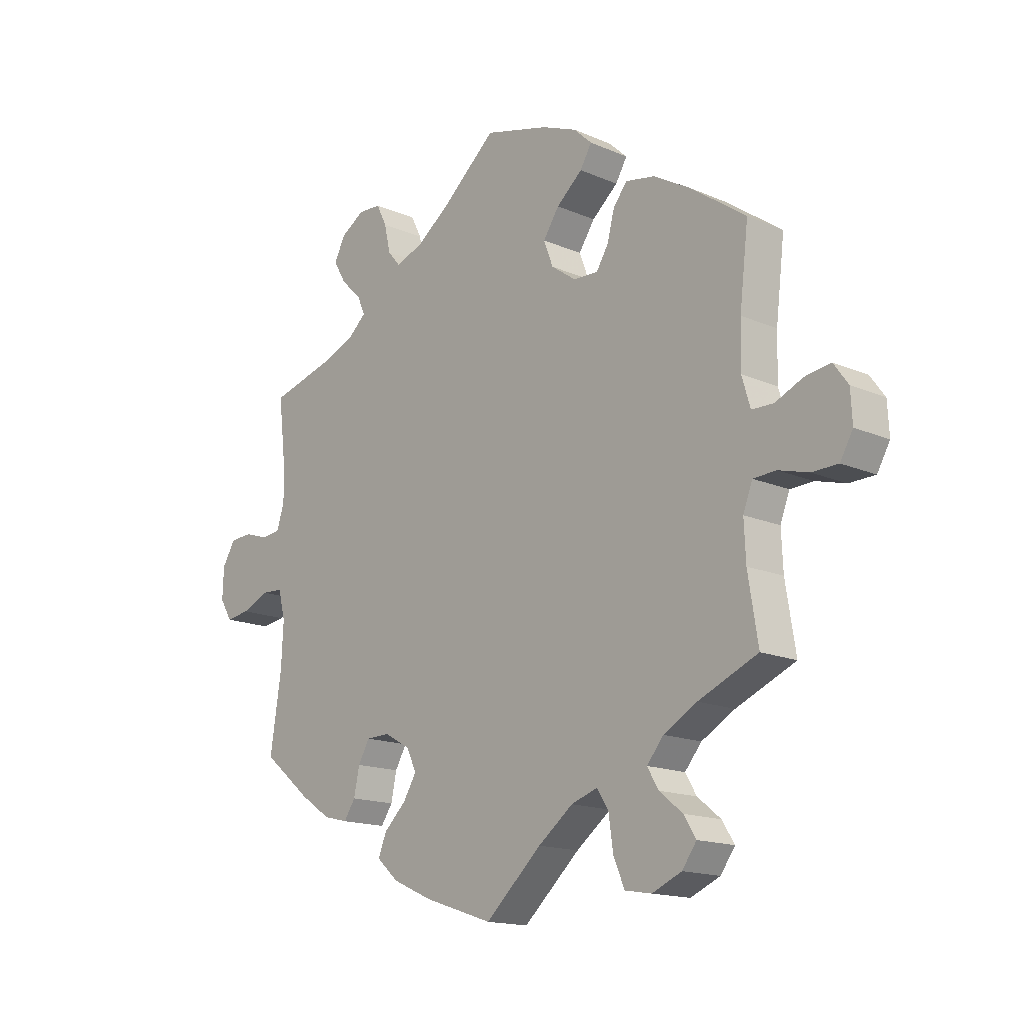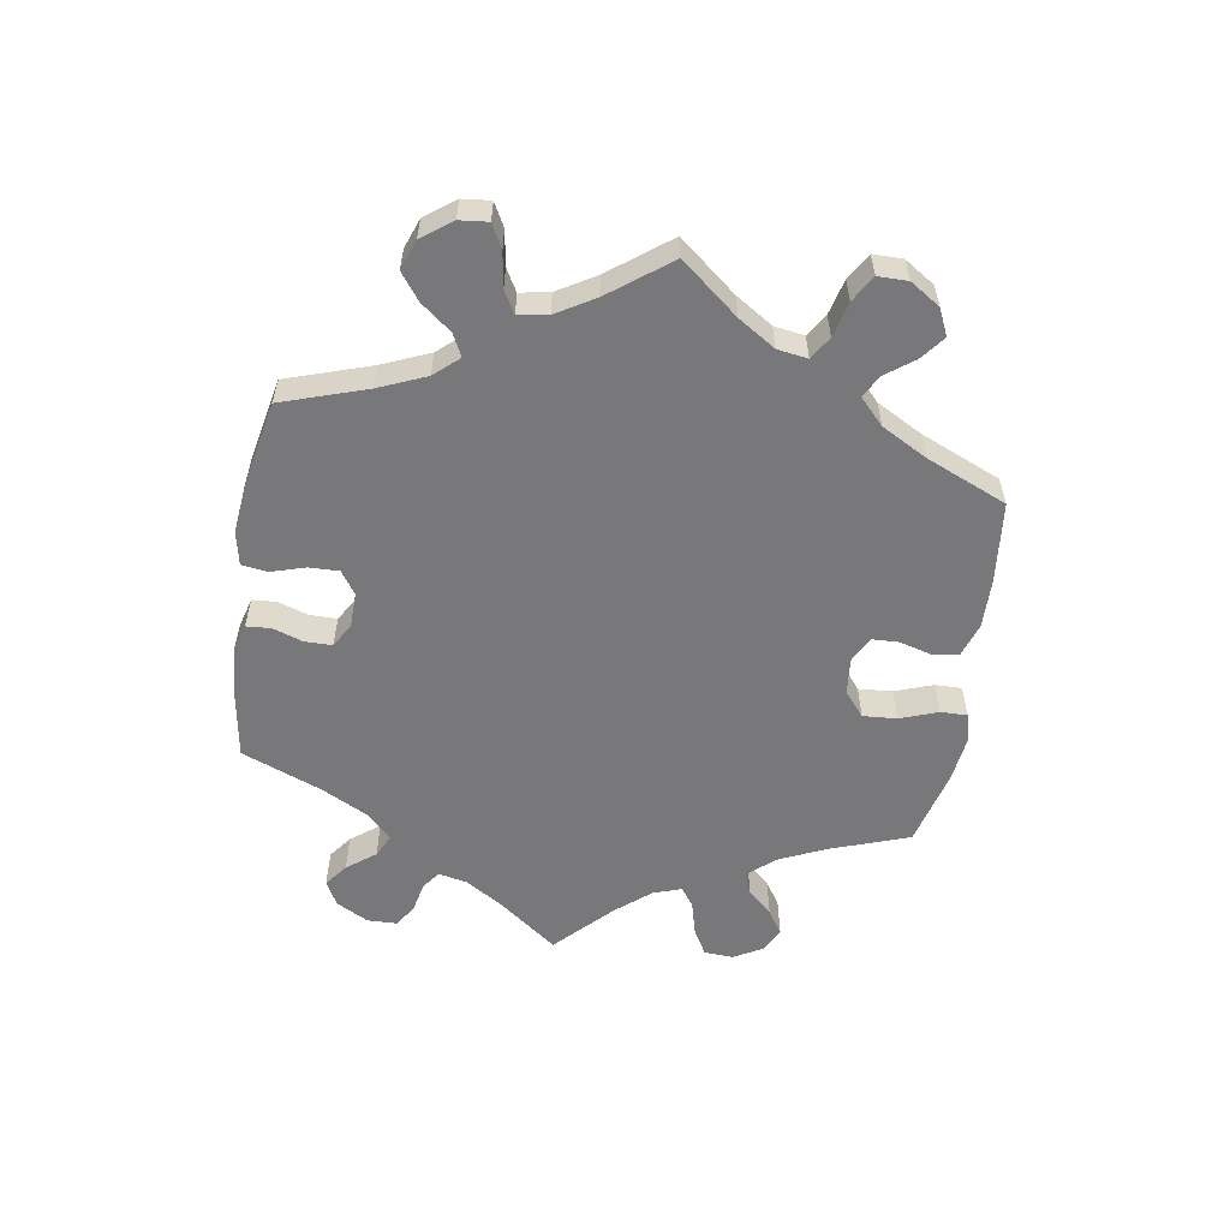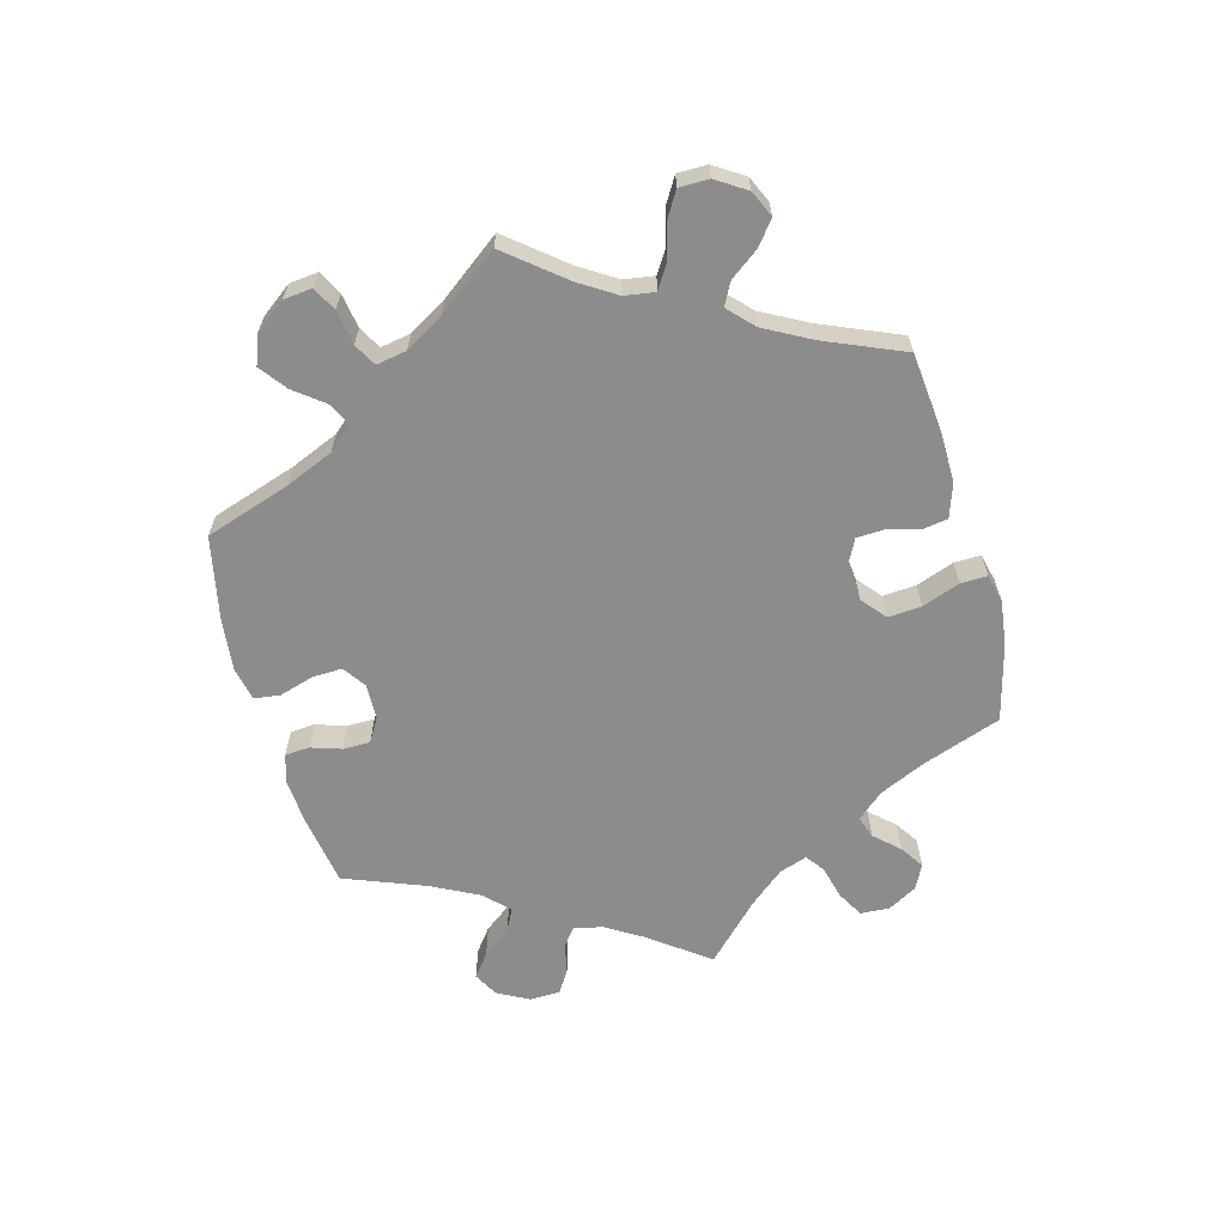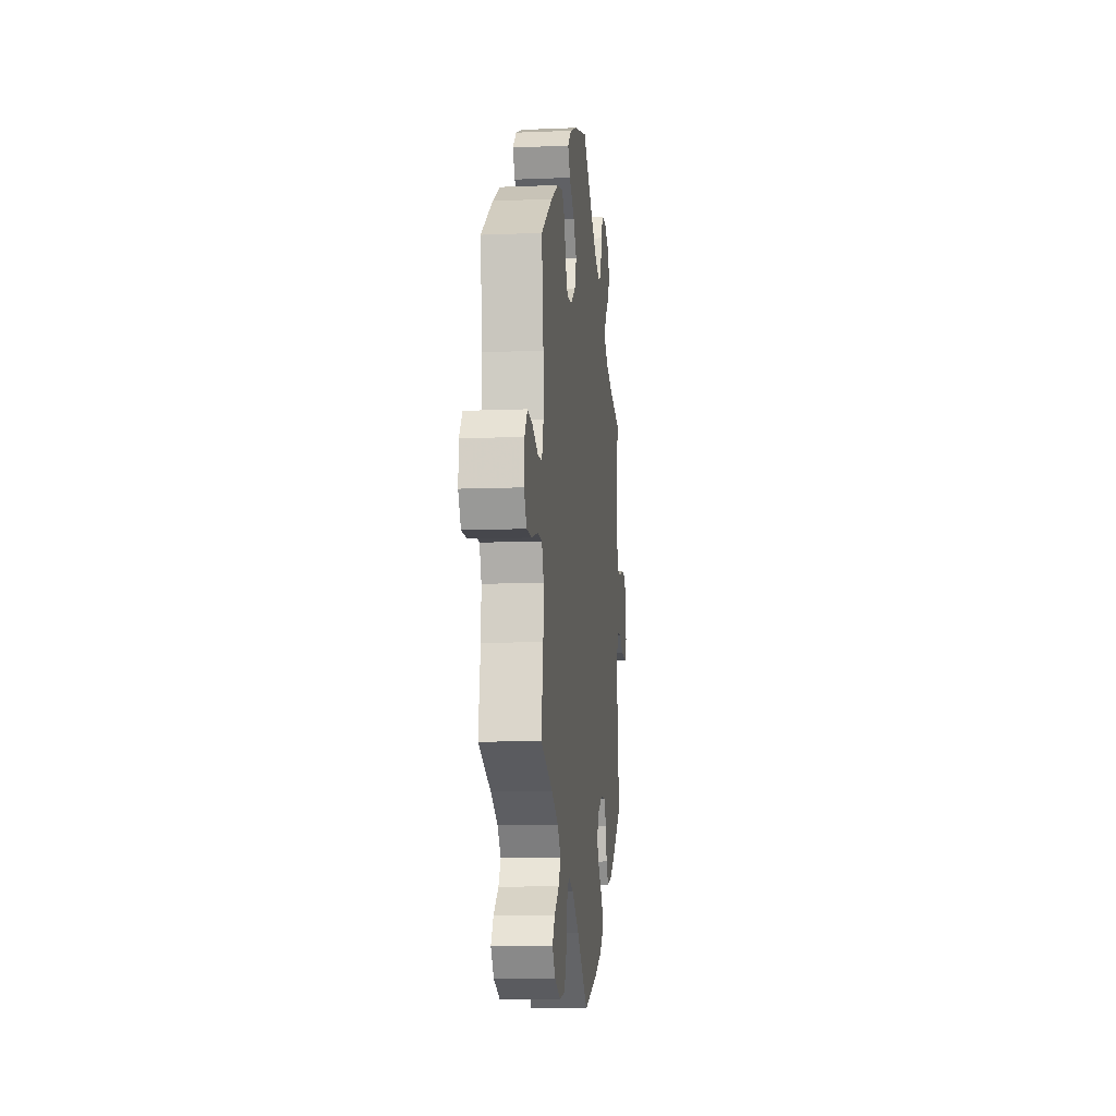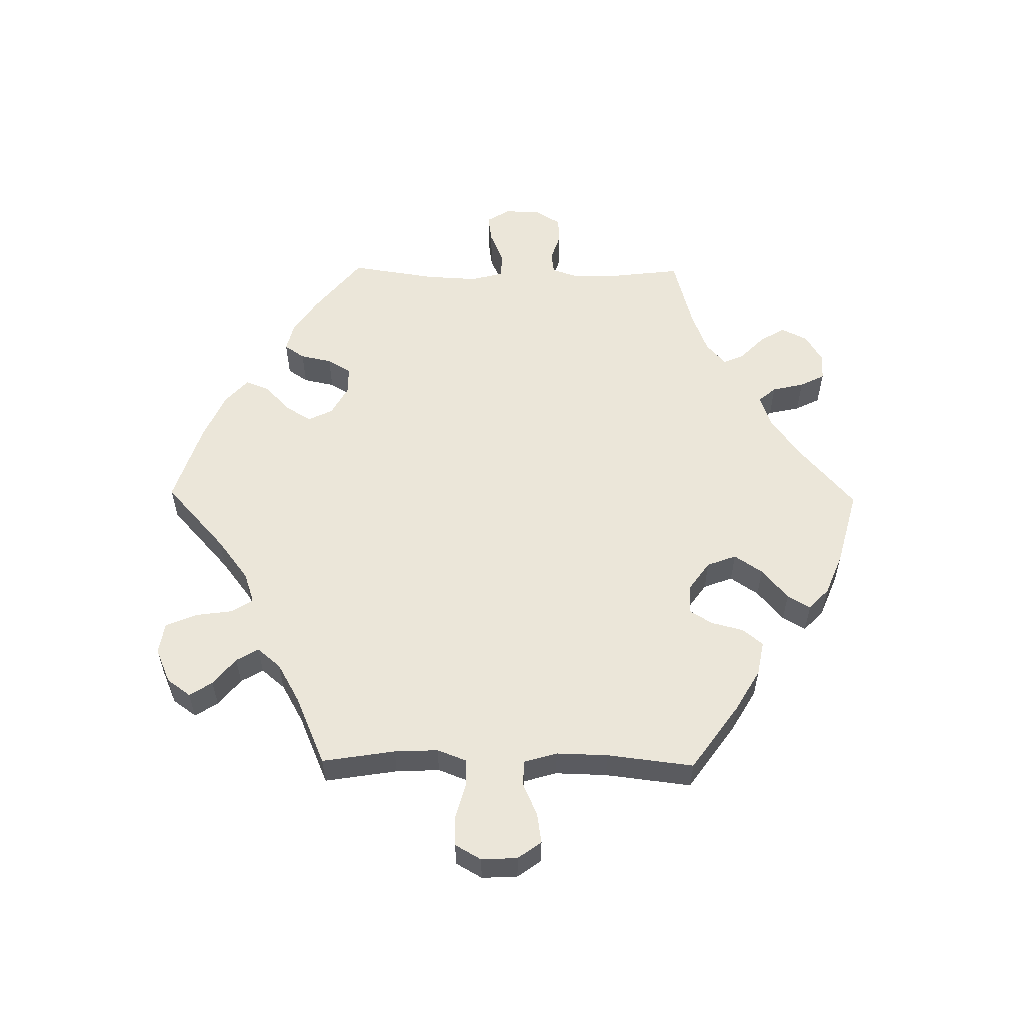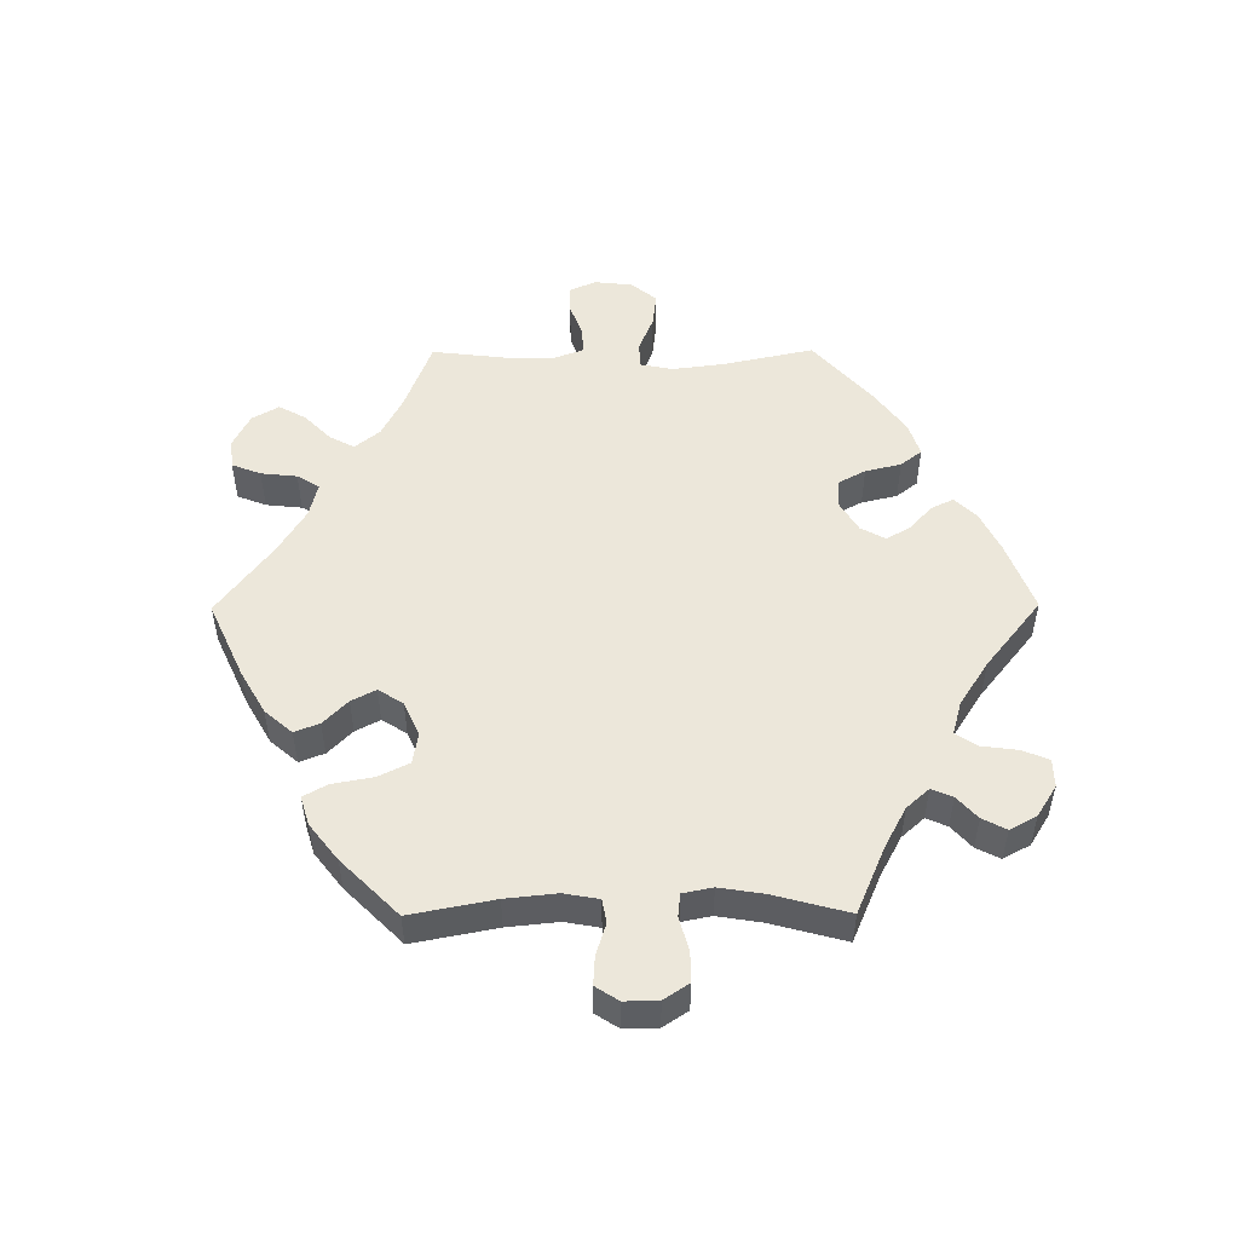
<metadata>
{"format":"obj","ext":"obj","renderer":"f3d","projection":"perspective","resolution":1024,"background":"white","views":[{"elev":-15.8,"azim":-132.2,"up":"+Z"},{"elev":-57.6,"azim":-128.9,"up":"+Y"},{"elev":-64.2,"azim":-104.5,"up":"+Y"},{"elev":-9.8,"azim":-83.8,"up":"+Z"},{"elev":56.5,"azim":-89.2,"up":"+Y"},{"elev":51.6,"azim":29.6,"up":"+Y"}]}
</metadata>
<code>
v -0.483 0.07 -0.176
v -0.48 0.07 -0.109
v -0.497 0.07 -0.065
v -0.538 0.07 -0.063
v -0.592 0.07 -0.078
v -0.639 0.07 -0.077
v -0.662 0.07 -0.037
v -0.659 0.07 0.018
v -0.633 0.07 0.054
v -0.587 0.07 0.047
v -0.537 0.07 0.025
v -0.498 0.07 0.026
v -0.483 0.07 0.077
v -0.485 0.07 0.156
v -0.501 0.07 0.289
v -0.4 0.07 0.361
v -0.335 0.07 0.399
v -0.282 0.07 0.409
v -0.257 0.07 0.378
v -0.244 0.07 0.328
v -0.222 0.07 0.293
v -0.178 0.07 0.295
v -0.133 0.07 0.327
v -0.116 0.07 0.372
v -0.145 0.07 0.415
v -0.192 0.07 0.455
v -0.213 0.07 0.49
v -0.18 0.07 0.521
v -0.116 0.07 0.547
v 0 0.07 0.578
v 0.097 0.07 0.494
v 0.159 0.07 0.449
v 0.209 0.07 0.431
v 0.232 0.07 0.458
v 0.243 0.07 0.507
v 0.262 0.07 0.545
v 0.303 0.07 0.547
v 0.346 0.07 0.521
v 0.366 0.07 0.481
v 0.343 0.07 0.442
v 0.306 0.07 0.406
v 0.292 0.07 0.374
v 0.326 0.07 0.344
v 0.389 0.07 0.32
v 0.501 0.07 0.29
v 0.488 0.07 0.18
v 0.486 0.07 0.113
v 0.5 0.07 0.07
v 0.534 0.07 0.066
v 0.577 0.07 0.08
v 0.617 0.07 0.078
v 0.641 0.07 0.039
v 0.643 0.07 -0.016
v 0.621 0.07 -0.052
v 0.578 0.07 -0.046
v 0.528 0.07 -0.025
v 0.49 0.07 -0.027
v 0.477 0.07 -0.077
v 0.481 0.07 -0.157
v 0.501 0.07 -0.288
v 0.414 0.07 -0.359
v 0.359 0.07 -0.396
v 0.315 0.07 -0.407
v 0.294 0.07 -0.376
v 0.284 0.07 -0.328
v 0.263 0.07 -0.292
v 0.221 0.07 -0.291
v 0.174 0.07 -0.317
v 0.156 0.07 -0.355
v 0.18 0.07 -0.394
v 0.22 0.07 -0.432
v 0.235 0.07 -0.469
v 0.196 0.07 -0.504
v 0.124 0.07 -0.536
v 0 0.07 -0.577
v -0.102 0.07 -0.485
v -0.165 0.07 -0.437
v -0.212 0.07 -0.421
v -0.233 0.07 -0.453
v -0.241 0.07 -0.511
v -0.261 0.07 -0.558
v -0.309 0.07 -0.566
v -0.362 0.07 -0.543
v -0.388 0.07 -0.507
v -0.366 0.07 -0.472
v -0.324 0.07 -0.438
v -0.304 0.07 -0.404
v -0.334 0.07 -0.368
v -0.394 0.07 -0.334
v -0.501 0.07 -0.288
v -0.483 0 -0.176
v -0.48 0 -0.109
v -0.497 0 -0.065
v -0.538 0 -0.063
v -0.592 0 -0.078
v -0.639 0 -0.077
v -0.662 0 -0.037
v -0.659 0 0.018
v -0.633 0 0.054
v -0.587 0 0.047
v -0.537 0 0.025
v -0.498 0 0.026
v -0.483 0 0.077
v -0.485 0 0.156
v -0.501 0 0.289
v -0.4 0 0.361
v -0.335 0 0.399
v -0.282 0 0.409
v -0.257 0 0.378
v -0.244 0 0.328
v -0.222 0 0.293
v -0.178 0 0.295
v -0.133 0 0.327
v -0.116 0 0.372
v -0.145 0 0.415
v -0.192 0 0.455
v -0.213 0 0.49
v -0.18 0 0.521
v -0.116 0 0.547
v 0 0 0.578
v 0.097 0 0.494
v 0.159 0 0.449
v 0.209 0 0.431
v 0.232 0 0.458
v 0.243 0 0.507
v 0.262 0 0.545
v 0.303 0 0.547
v 0.346 0 0.521
v 0.366 0 0.481
v 0.343 0 0.442
v 0.306 0 0.406
v 0.292 0 0.374
v 0.326 0 0.344
v 0.389 0 0.32
v 0.501 0 0.29
v 0.488 0 0.18
v 0.486 0 0.113
v 0.5 0 0.07
v 0.534 0 0.066
v 0.577 0 0.08
v 0.617 0 0.078
v 0.641 0 0.039
v 0.643 0 -0.016
v 0.621 0 -0.052
v 0.578 0 -0.046
v 0.528 0 -0.025
v 0.49 0 -0.027
v 0.477 0 -0.077
v 0.481 0 -0.157
v 0.501 0 -0.288
v 0.414 0 -0.359
v 0.359 0 -0.396
v 0.315 0 -0.407
v 0.294 0 -0.376
v 0.284 0 -0.328
v 0.263 0 -0.292
v 0.221 0 -0.291
v 0.174 0 -0.317
v 0.156 0 -0.355
v 0.18 0 -0.394
v 0.22 0 -0.432
v 0.235 0 -0.469
v 0.196 0 -0.504
v 0.124 0 -0.536
v 0 0 -0.577
v -0.102 0 -0.485
v -0.165 0 -0.437
v -0.212 0 -0.421
v -0.233 0 -0.453
v -0.241 0 -0.511
v -0.261 0 -0.558
v -0.309 0 -0.566
v -0.362 0 -0.543
v -0.388 0 -0.507
v -0.366 0 -0.472
v -0.324 0 -0.438
v -0.304 0 -0.404
v -0.334 0 -0.368
v -0.394 0 -0.334
v -0.501 0 -0.288
f 89 90 1
f 88 89 1 2
f 87 88 2 3
f 83 84 85 86
f 83 86 87
f 82 83 87
f 79 80 81 82
f 78 79 82 87
f 73 74 75 76
f 73 76 77
f 70 71 72 73
f 69 70 73 77
f 68 69 77 78
f 62 63 64 65
f 62 65 66
f 59 60 61 62
f 58 59 62 66
f 57 58 66 67
f 53 54 55 56
f 53 56 57
f 52 53 57
f 49 50 51 52
f 48 49 52 57
f 47 48 57 67
f 44 45 46
f 43 44 46 47
f 42 43 47 67
f 38 39 40 41
f 38 41 42
f 37 38 42
f 34 35 36 37
f 34 37 42 67
f 28 29 30 31
f 28 31 32
f 25 26 27 28
f 24 25 28 32
f 23 24 32 33
f 17 18 19 20
f 17 20 21
f 14 15 16 17
f 13 14 17 21
f 12 13 21 22
f 8 9 10 11
f 8 11 12
f 7 8 12
f 4 5 6 7
f 3 4 7 12
f 33 34 67 68
f 33 68 78 87
f 22 23 33 87
f 3 12 22 87
f 91 180 179
f 92 91 179 178
f 93 92 178 177
f 176 175 174 173
f 177 176 173
f 177 173 172
f 172 171 170 169
f 177 172 169 168
f 166 165 164 163
f 167 166 163
f 163 162 161 160
f 167 163 160 159
f 168 167 159 158
f 155 154 153 152
f 156 155 152
f 152 151 150 149
f 156 152 149 148
f 157 156 148 147
f 146 145 144 143
f 147 146 143
f 147 143 142
f 142 141 140 139
f 147 142 139 138
f 157 147 138 137
f 136 135 134
f 137 136 134 133
f 157 137 133 132
f 131 130 129 128
f 132 131 128
f 132 128 127
f 127 126 125 124
f 157 132 127 124
f 121 120 119 118
f 122 121 118
f 118 117 116 115
f 122 118 115 114
f 123 122 114 113
f 110 109 108 107
f 111 110 107
f 107 106 105 104
f 111 107 104 103
f 112 111 103 102
f 101 100 99 98
f 102 101 98
f 102 98 97
f 97 96 95 94
f 102 97 94 93
f 158 157 124 123
f 177 168 158 123
f 177 123 113 112
f 177 112 102 93
f 1 91 92 2
f 2 92 93 3
f 3 93 94 4
f 4 94 95 5
f 5 95 96 6
f 6 96 97 7
f 7 97 98 8
f 8 98 99 9
f 9 99 100 10
f 10 100 101 11
f 11 101 102 12
f 12 102 103 13
f 13 103 104 14
f 14 104 105 15
f 15 105 106 16
f 16 106 107 17
f 17 107 108 18
f 18 108 109 19
f 19 109 110 20
f 20 110 111 21
f 21 111 112 22
f 22 112 113 23
f 23 113 114 24
f 24 114 115 25
f 25 115 116 26
f 26 116 117 27
f 27 117 118 28
f 28 118 119 29
f 29 119 120 30
f 30 120 121 31
f 31 121 122 32
f 32 122 123 33
f 33 123 124 34
f 34 124 125 35
f 35 125 126 36
f 36 126 127 37
f 37 127 128 38
f 38 128 129 39
f 39 129 130 40
f 40 130 131 41
f 41 131 132 42
f 42 132 133 43
f 43 133 134 44
f 44 134 135 45
f 45 135 136 46
f 46 136 137 47
f 47 137 138 48
f 48 138 139 49
f 49 139 140 50
f 50 140 141 51
f 51 141 142 52
f 52 142 143 53
f 53 143 144 54
f 54 144 145 55
f 55 145 146 56
f 56 146 147 57
f 57 147 148 58
f 58 148 149 59
f 59 149 150 60
f 60 150 151 61
f 61 151 152 62
f 62 152 153 63
f 63 153 154 64
f 64 154 155 65
f 65 155 156 66
f 66 156 157 67
f 67 157 158 68
f 68 158 159 69
f 69 159 160 70
f 70 160 161 71
f 71 161 162 72
f 72 162 163 73
f 73 163 164 74
f 74 164 165 75
f 75 165 166 76
f 76 166 167 77
f 77 167 168 78
f 78 168 169 79
f 79 169 170 80
f 80 170 171 81
f 81 171 172 82
f 82 172 173 83
f 83 173 174 84
f 84 174 175 85
f 85 175 176 86
f 86 176 177 87
f 87 177 178 88
f 88 178 179 89
f 89 179 180 90
f 90 180 91 1

</code>
